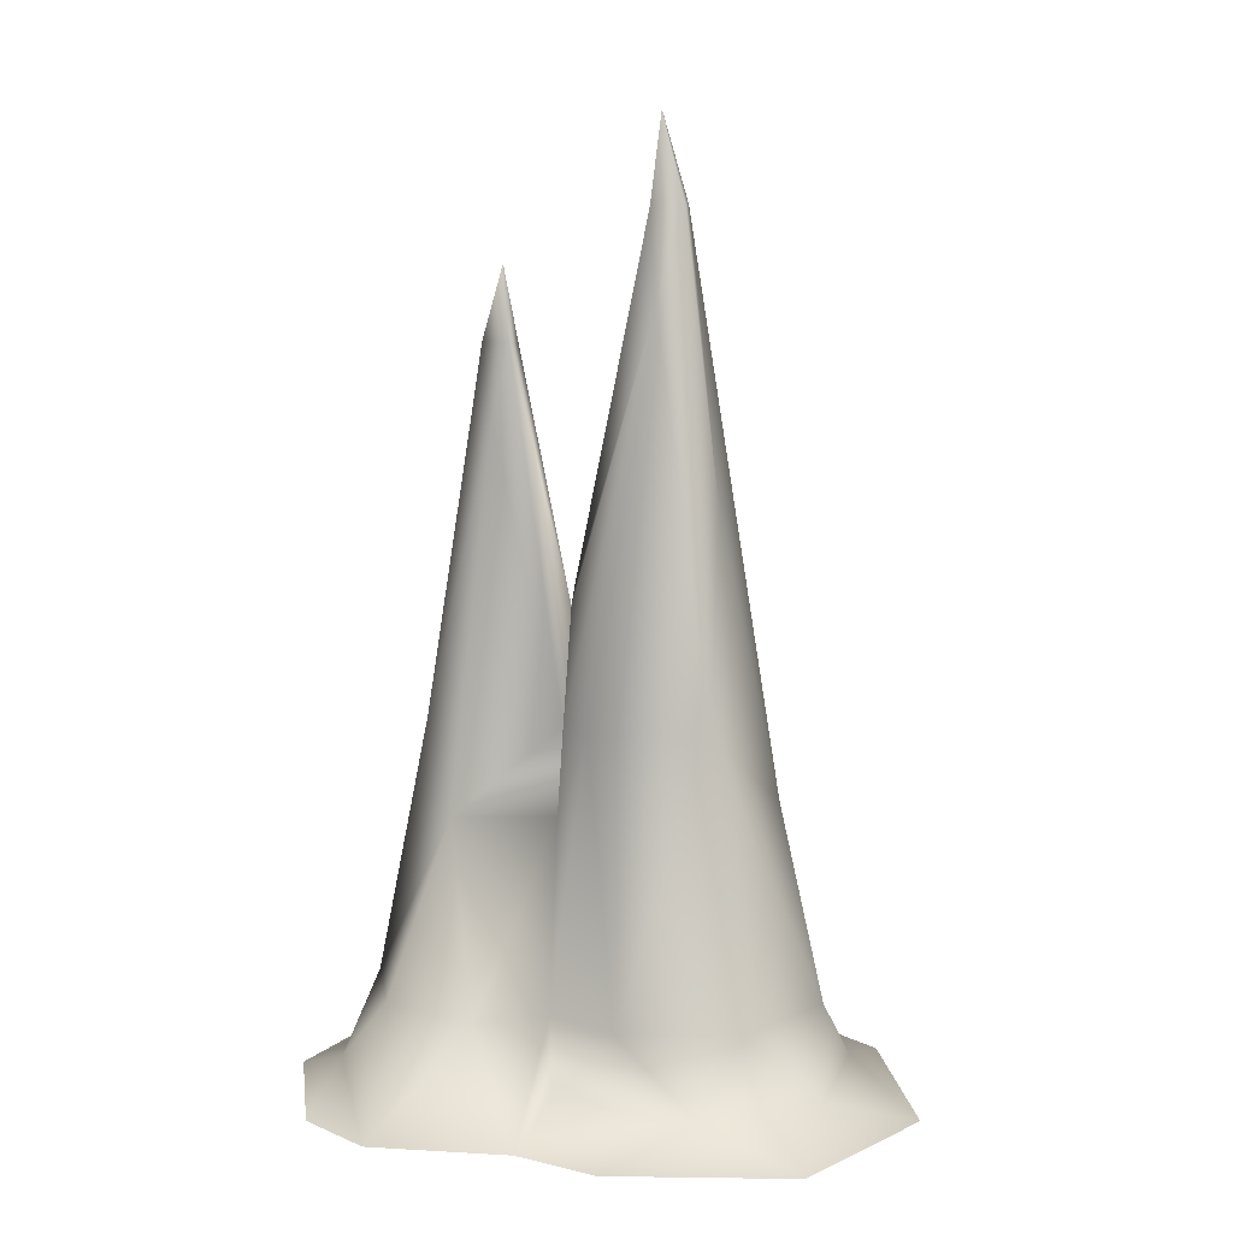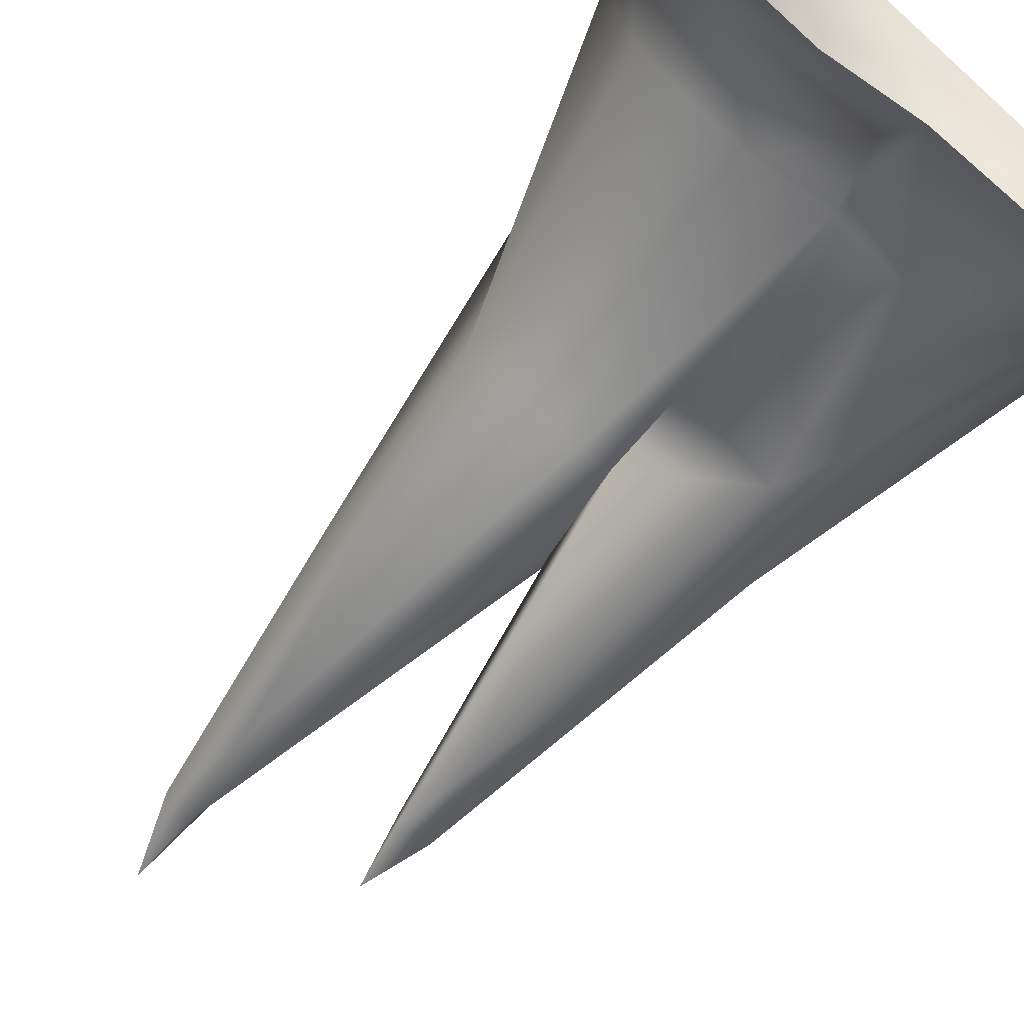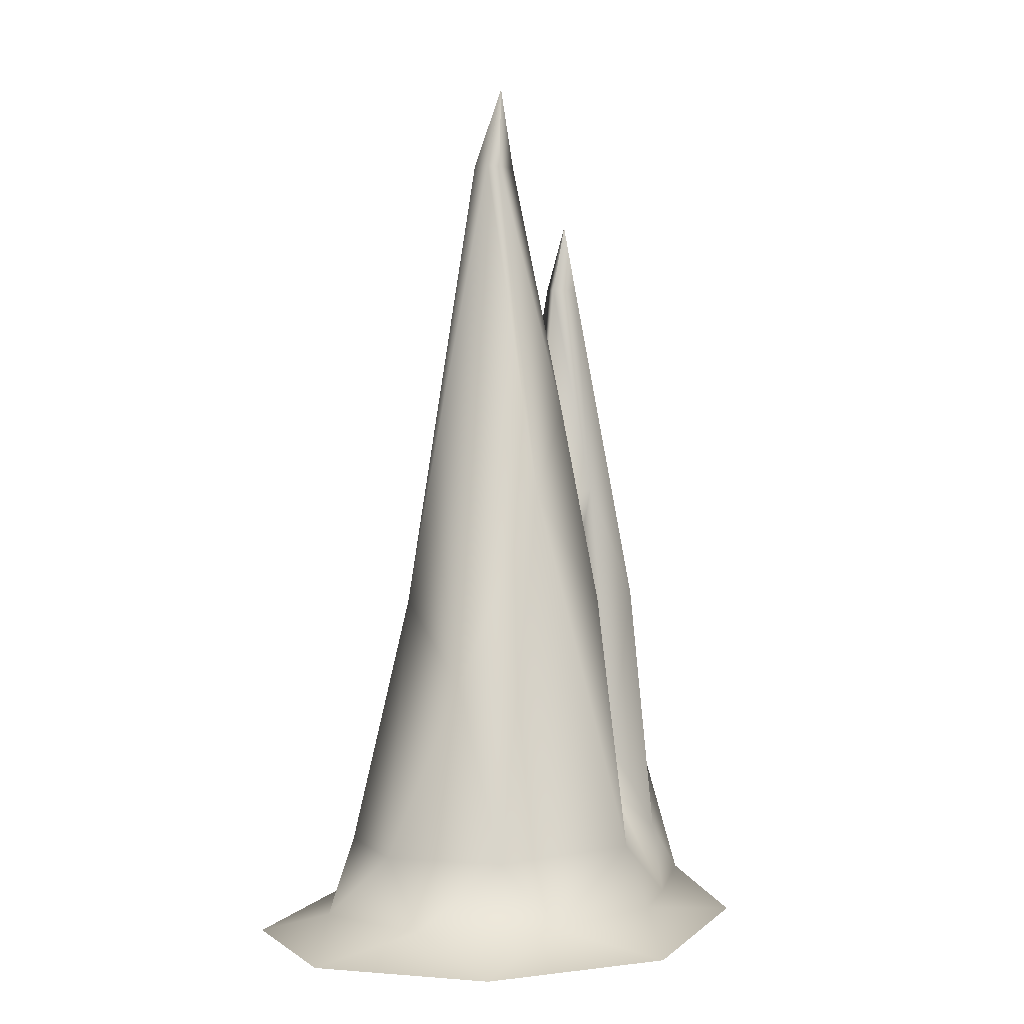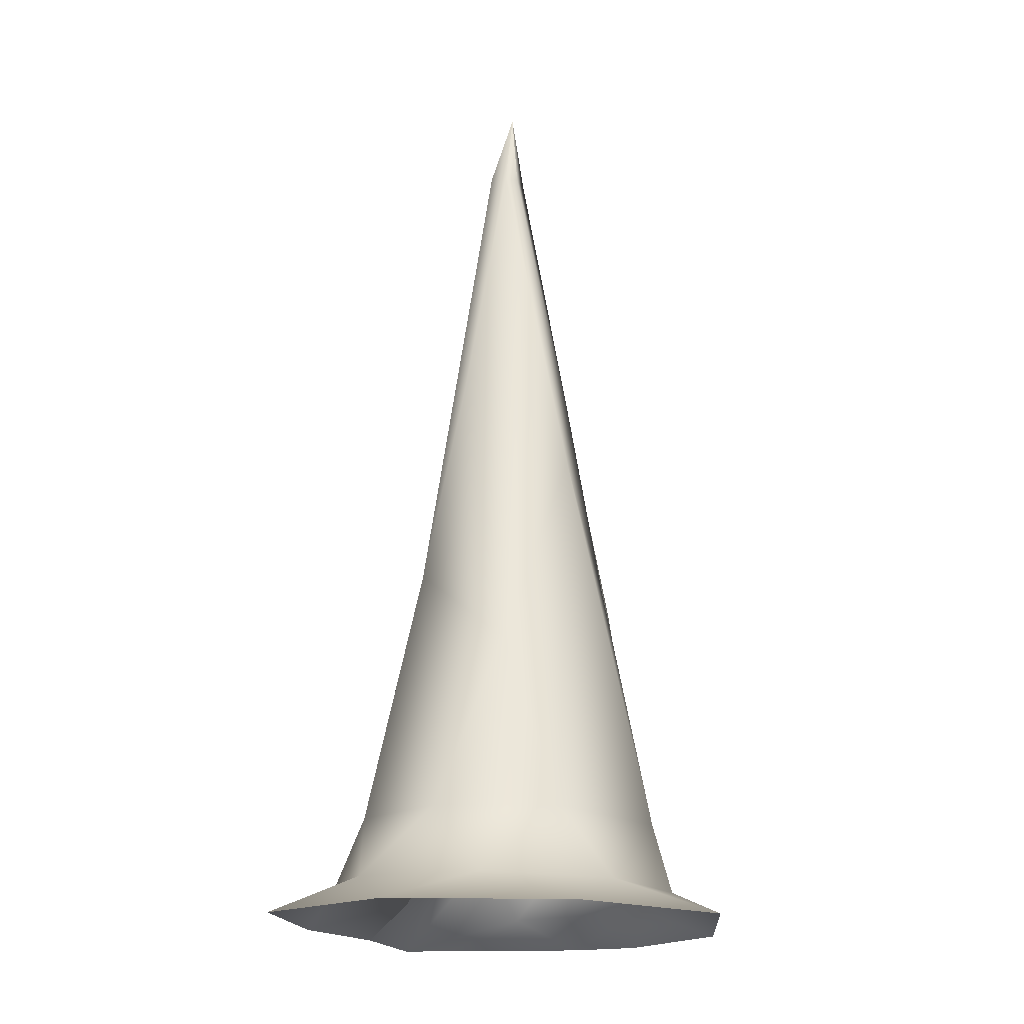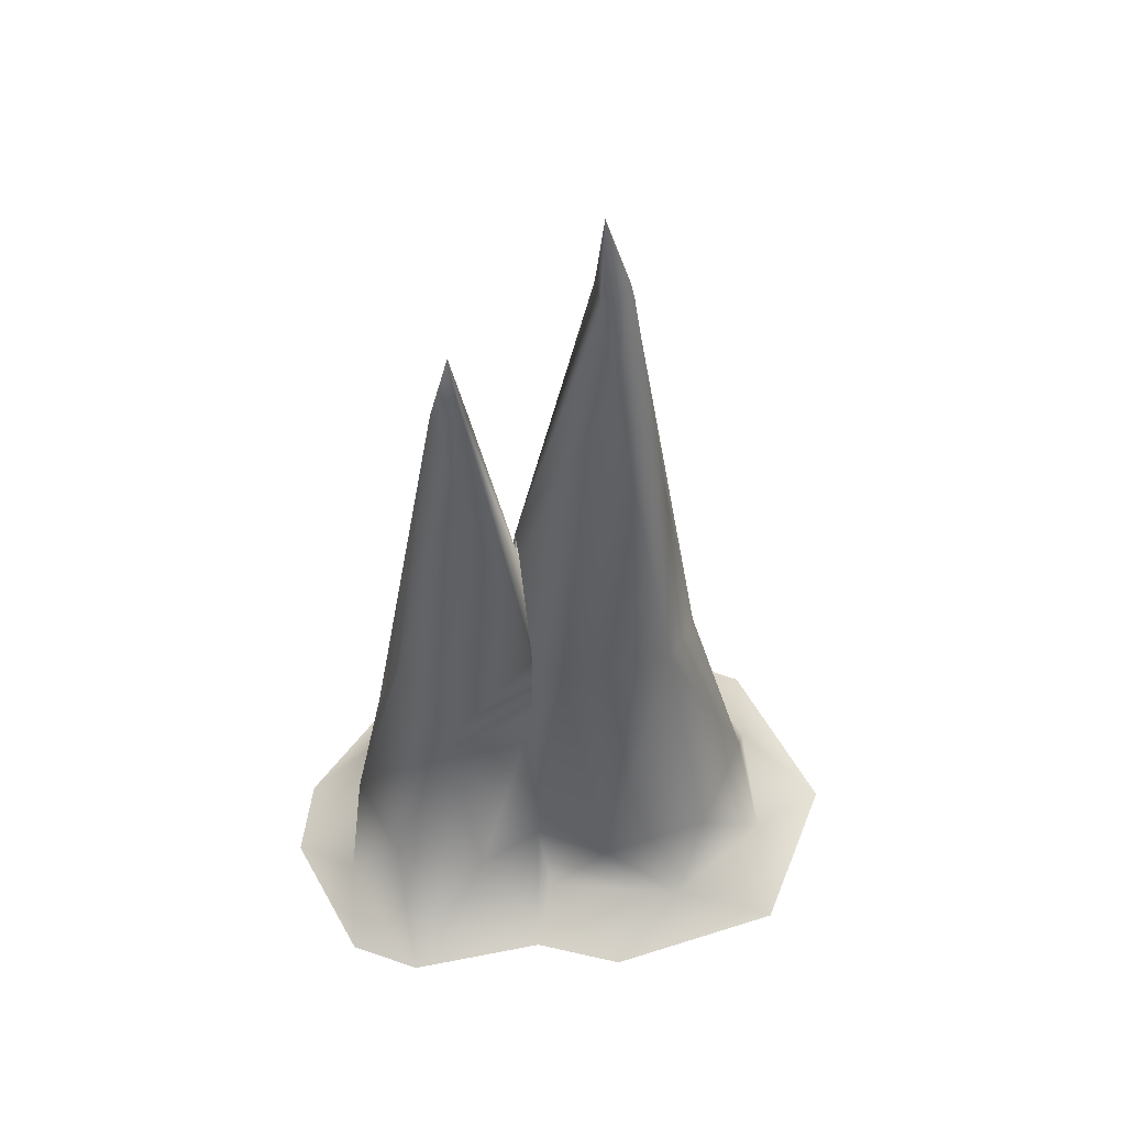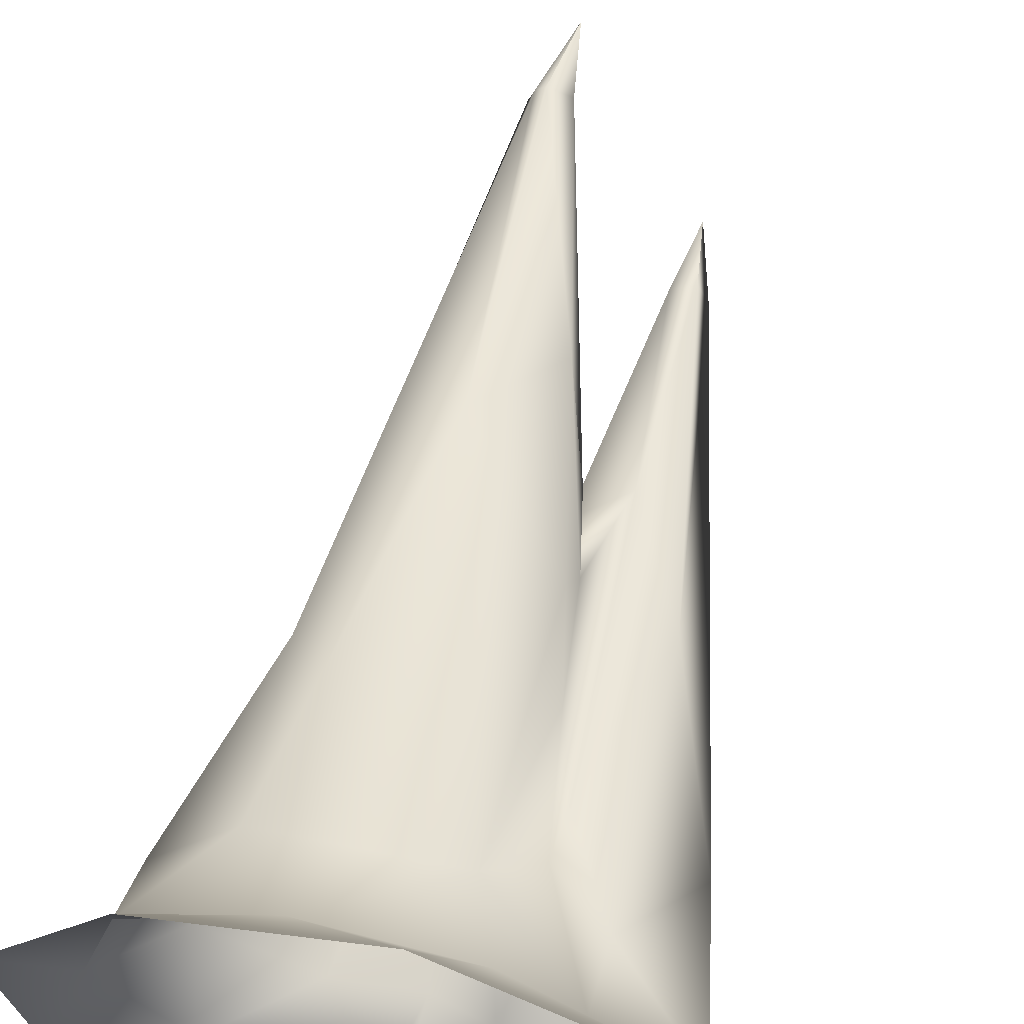
<metadata>
{"format":"obj","ext":"obj","renderer":"f3d","projection":"perspective","resolution":1024,"background":"white","views":[{"elev":11.4,"azim":32.1,"up":"+Z"},{"elev":-66.0,"azim":141.7,"up":"+Y"},{"elev":2.6,"azim":145.2,"up":"+Z"},{"elev":-16.8,"azim":127.4,"up":"+Z"},{"elev":52.5,"azim":11.3,"up":"+Z"},{"elev":61.0,"azim":-168.8,"up":"+Y"}]}
</metadata>
<code>
g ENV_Spongebob_Stalagmite_01_Flipped_LOD2
v -0.1512 0.04228 1.416
v -0.1253 -0.01582 1.367
v -0.1923 0.1156 1.156
v -0.07468 0.1939 1.672
v -0.1752 0.2527 1.064
v -0.2162 0.1634 0.8172
v -0.141 0.4526 0.2932
v -0.2587 0.2283 0.4306
v -0.4028 0.3127 0.0891
v 0.1202 0.3298 1.419
v -0.211 0.4748 0.09147
v -0.6611 0.3366 0.000285
v -0.06108 0.7387 0.0004022
v 0.2025 0.5435 0.0938
v 0.513 0.6334 0.0003769
v 0.3466 0.4572 0.2953
v 0.5726 0.3389 0.09419
v 0.8561 0.2105 0.0006334
v 0.6783 -0.0158 0.09468
v 0.7679 -0.2903 0.0005352
v 0.5739 0.172 0.2937
v 0.4571 -0.3138 0.09421
v 0.3024 -0.5615 0.0004885
v 0.3755 0.2712 0.8194
v 0.3482 -0.06759 1.063
v 0.5045 -0.155 0.2919
v 0.04125 -0.3737 0.08994
v 0.0286 -0.5418 -0.01364
v 0.2113 -0.3304 0.2925
v -0.02288 -0.2888 0.2856
v 0.03742 -0.1924 1.062
v -0.05276 -0.2007 0.8196
v -0.0603 -0.1583 1.066
v 0.1428 -0.01571 2.198
v -0.1253 -0.01582 1.367
v -0.1512 0.04228 1.416
v 0.1043 0.01629 2.455
v 0.1802 0.07038 2.457
v 0.09399 0.09205 2.704
v 0.297 0.05396 1.671
v 0.1637 0.1166 2.455
v 0.09399 0.09205 2.704
v 0.1344 0.1425 2.453
v 0.09399 0.09205 2.704
v 0.06467 0.1173 2.451
v 0.09399 0.09205 2.704
v -0.1512 0.04228 1.416
v 0.1043 0.01629 2.455
v 0.09399 0.09205 2.704
v -0.02288 -0.2888 0.2856
v 0.04125 -0.3737 0.08994
v 0.0286 -0.5418 -0.01364
v -0.1732 -0.4388 0.2828
v -0.05276 -0.2007 0.8196
v -0.3509 -0.7032 -0.01665
v -0.2955 -0.3581 0.8214
v -0.0603 -0.1583 1.066
v -0.4573 -0.4472 0.2897
v -0.6246 -0.437 0.0944
v -0.5647 -0.6762 -8.983e-05
v -0.8395 -0.3479 0.002627
v -0.6602 0.06375 0.09699
v -0.8567 -0.1072 -6.215e-06
v -0.6611 0.3366 0.000285
v -0.4028 0.3127 0.0891
v -0.6387 -0.2375 0.2924
v -0.4164 0.243 0.2902
v -0.2587 0.2283 0.4306
v -0.5935 -0.07363 0.5762
v -0.4521 -0.2423 1.063
v -0.2765 0.2064 0.5754
v -0.2162 0.1634 0.8172
v -0.2682 -0.1861 1.871
v -0.3411 -0.1214 2.089
v -0.4318 0.09831 1.063
v -0.2718 0.08556 1.417
v -0.1923 0.1156 1.156
v -0.1253 -0.01582 1.367
v -0.2442 -0.0884 2.084
v -0.2484 -0.1275 2.087
v -0.1253 -0.01582 1.367
v -0.2442 -0.0884 2.084
v -0.2912 -0.0911 2.297
v -0.2912 -0.0911 2.297
v -0.3111 -0.05395 2.084
v -0.2912 -0.0911 2.297
v -0.2912 -0.0911 2.297
g ENV_Spongebob_Stalagmite_01_Flipped_LOD2_0
f 3 2 1
f 1 4 3
f 5 3 4
f 6 3 5
f 6 5 7
f 8 6 7
f 9 8 7
f 10 5 4
f 7 5 10
f 11 9 7
f 12 9 11
f 11 13 12
f 13 11 14
f 14 11 7
f 14 15 13
f 14 7 16
f 10 16 7
f 15 14 17
f 16 17 14
f 17 18 15
f 18 17 19
f 19 20 18
f 17 16 21
f 21 19 17
f 20 19 22
f 22 23 20
f 16 10 24
f 24 21 16
f 21 24 25
f 21 26 19
f 22 19 26
f 26 21 25
f 23 22 27
f 23 27 28
f 26 29 22
f 27 22 29
f 26 25 29
f 29 30 27
f 30 29 31
f 25 31 29
f 32 30 31
f 32 31 33
f 34 33 31
f 25 34 31
f 34 35 33
f 35 34 36
f 36 34 37
f 34 38 37
f 25 38 34
f 39 37 38
f 38 25 40
f 25 24 40
f 40 41 38
f 41 40 24
f 38 41 42
f 41 24 10
f 41 10 43
f 44 41 43
f 4 43 10
f 4 45 43
f 43 45 46
f 45 4 47
f 48 45 47
f 49 45 48
f 52 51 50
f 50 53 52
f 54 53 50
f 53 55 52
f 53 54 56
f 57 56 54
f 53 58 55
f 56 58 53
f 58 59 55
f 60 55 59
f 61 60 59
f 61 59 62
f 63 61 62
f 64 63 62
f 64 62 65
f 58 66 59
f 56 66 58
f 66 62 59
f 67 65 62
f 65 67 68
f 66 69 62
f 69 67 62
f 56 70 66
f 70 69 66
f 68 67 71
f 71 72 68
f 56 73 70
f 57 73 56
f 70 74 69
f 70 73 74
f 69 75 67
f 67 75 71
f 75 69 74
f 71 76 72
f 75 76 71
f 72 76 77
f 76 78 77
f 76 79 78
f 80 73 57
f 80 74 73
f 81 80 57
f 81 82 80
f 83 80 82
f 80 84 74
f 85 75 74
f 85 76 75
f 85 79 76
f 86 85 74
f 85 87 79

</code>
